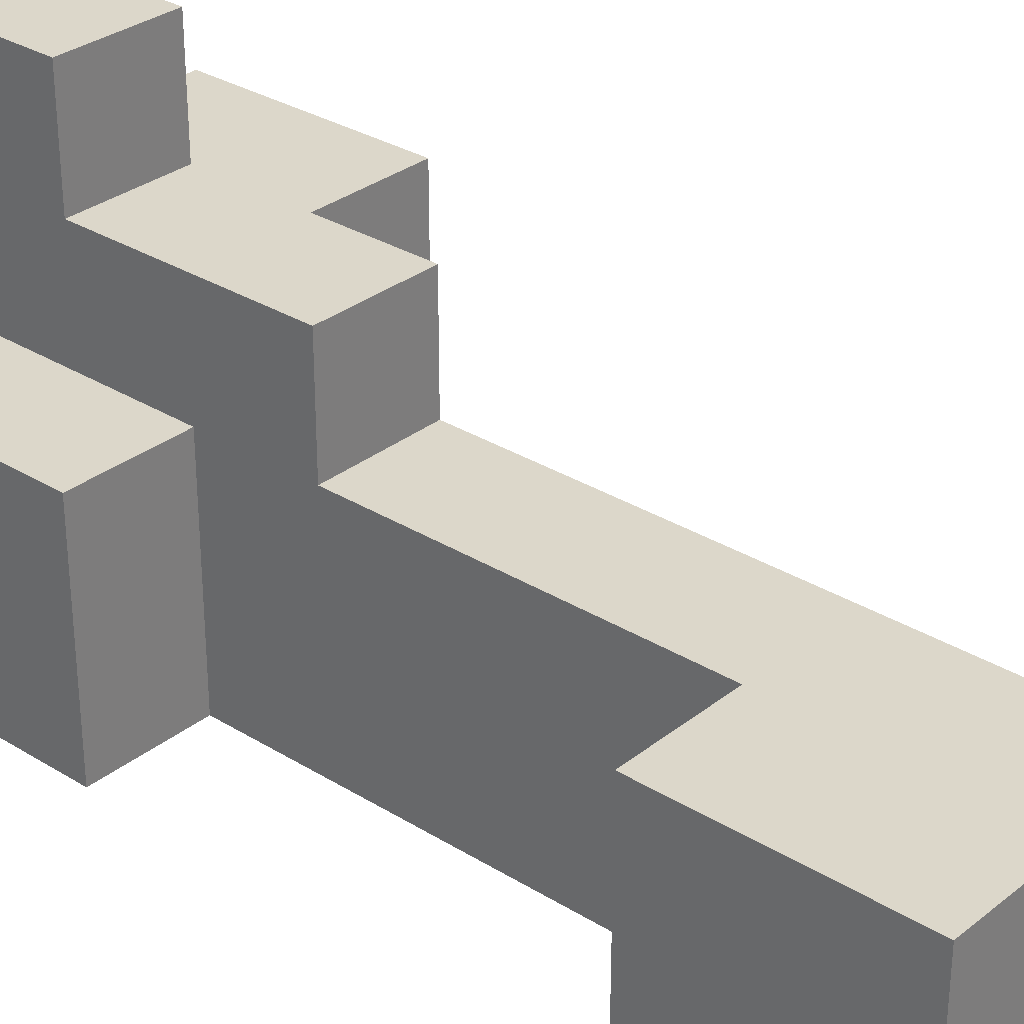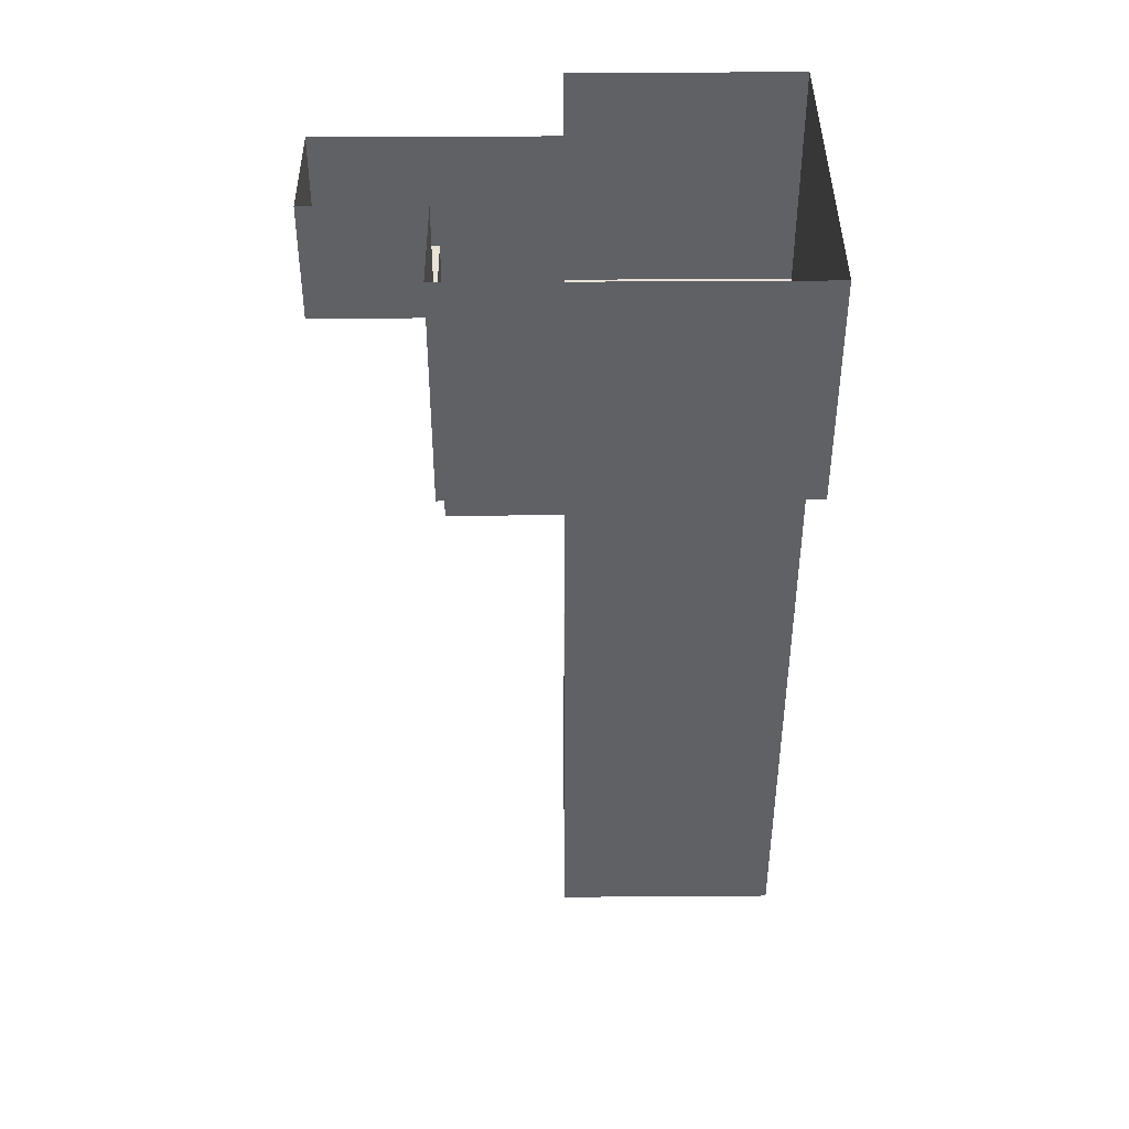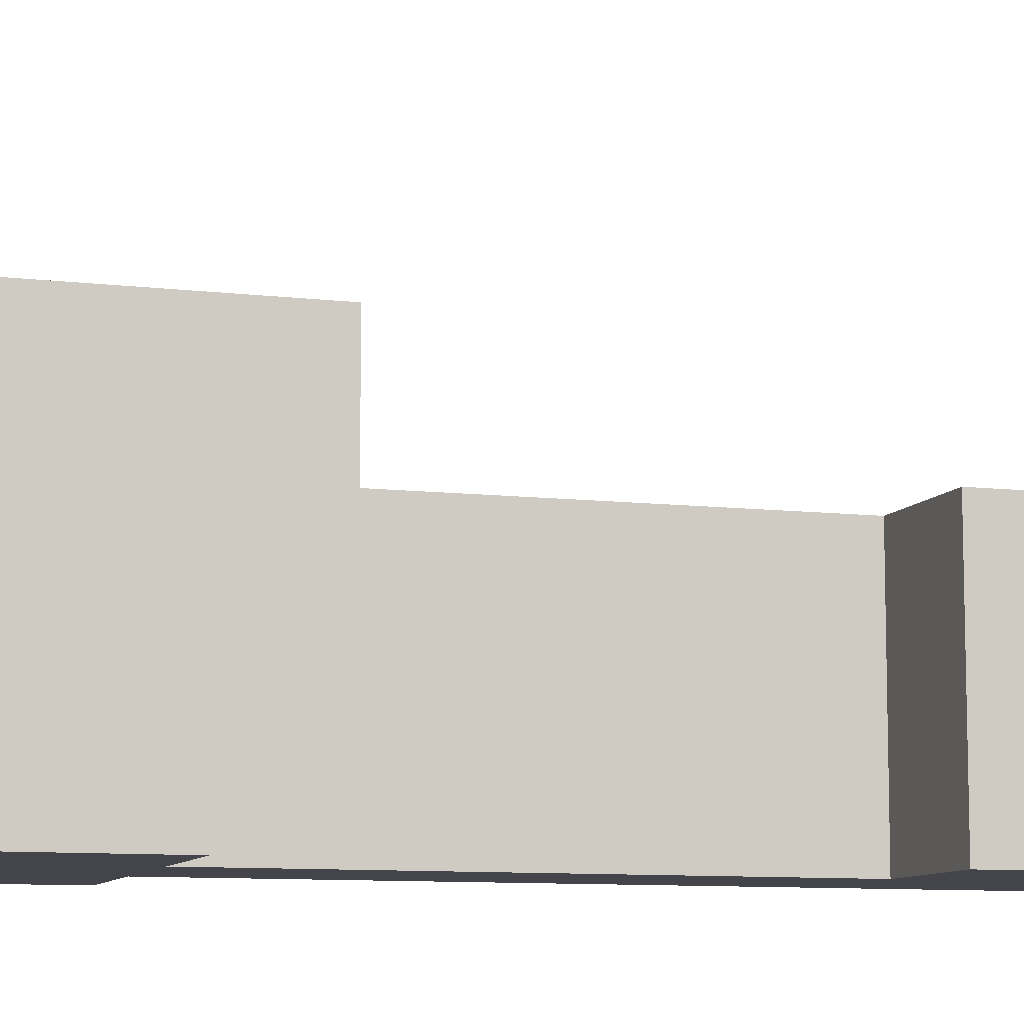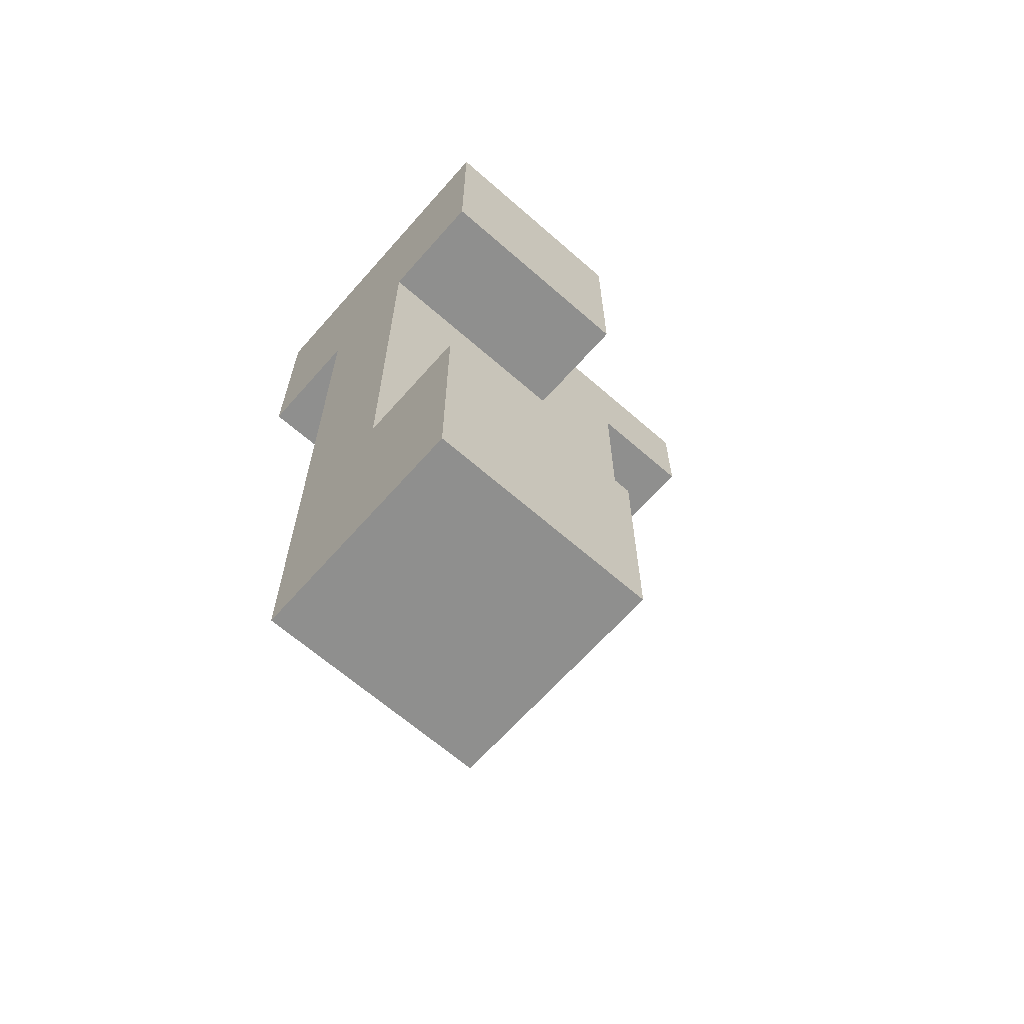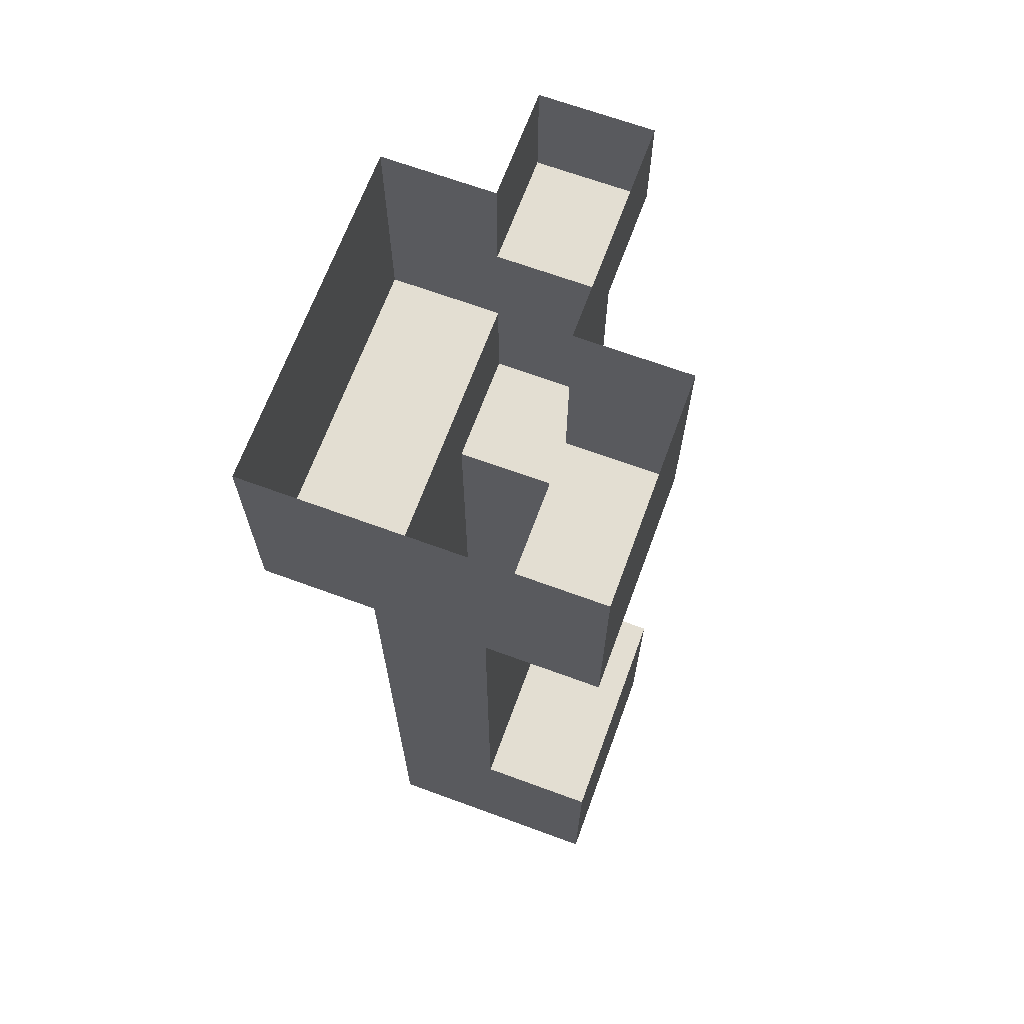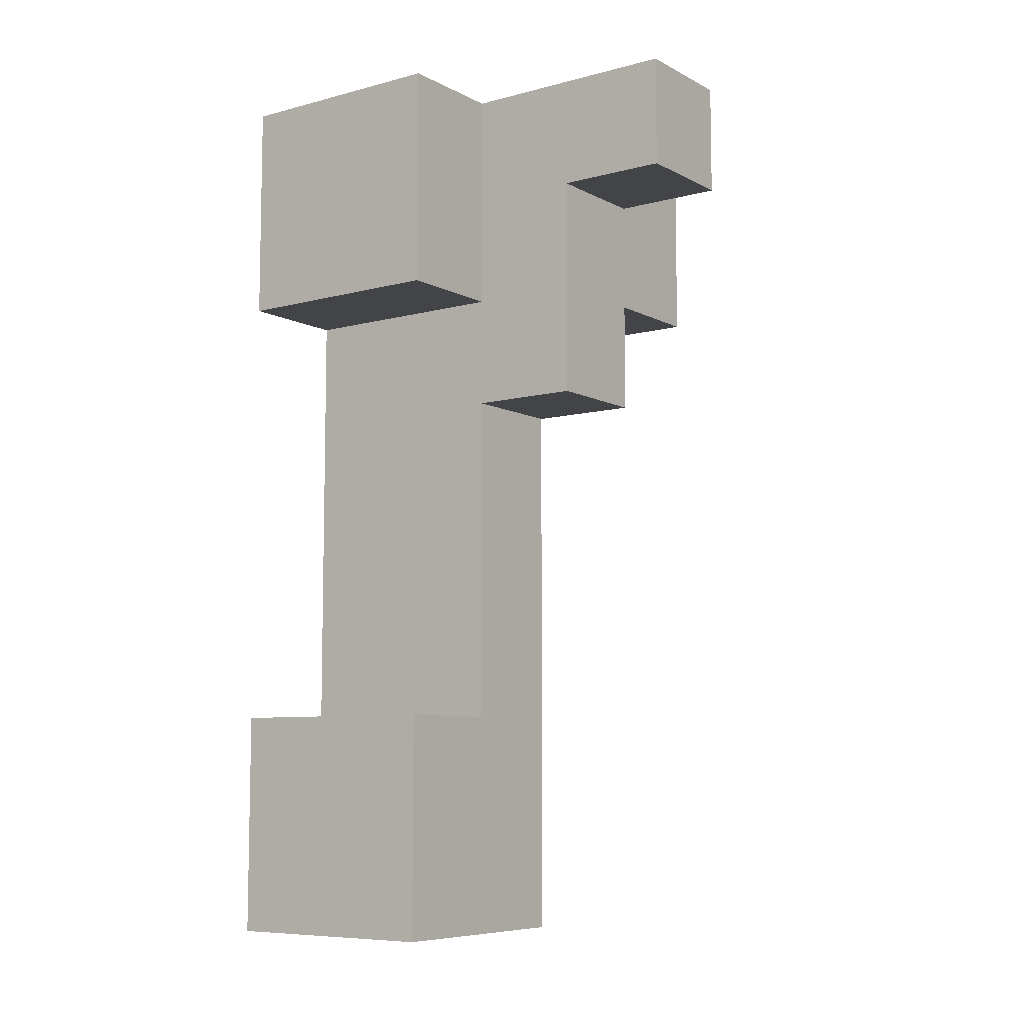
<metadata>
{"format":"obj","ext":"obj","renderer":"f3d","projection":"perspective","resolution":1024,"background":"white","views":[{"elev":30.8,"azim":-48.4,"up":"+Z"},{"elev":41.8,"azim":89.5,"up":"+Y"},{"elev":-9.3,"azim":-107.7,"up":"+Z"},{"elev":-65.1,"azim":-131.4,"up":"+Y"},{"elev":67.6,"azim":-159.8,"up":"+Y"},{"elev":-7.9,"azim":-54.0,"up":"+Y"}]}
</metadata>
<code>
o back-left_x24_przewalski_horse.003
v -0.8065 -0.4689 0.6829
v -0.8065 0.5311 0.6829
v -0.8065 0.5311 -0.3171
v -0.8065 -0.4689 -0.3171
v -0.8065 -0.4689 1.683
v -0.8065 0.5311 1.683
v -0.8065 0.5311 0.6829
v -0.8065 -0.4689 0.6829
v -0.8065 -1.469 0.6829
v -0.8065 -0.4689 0.6829
v -0.8065 -0.4689 -0.3171
v -0.8065 -1.469 -0.3171
v -1.806 0.5311 0.6829
v -1.806 1.531 0.6829
v -1.806 1.531 -0.3171
v -1.806 0.5311 -0.3171
v -0.8065 -2.469 0.6829
v -0.8065 -1.469 0.6829
v -0.8065 -1.469 -0.3171
v -0.8065 -2.469 -0.3171
v -0.8065 1.531 1.683
v -0.8065 2.531 1.683
v -0.8065 2.531 0.6829
v -0.8065 1.531 0.6829
v -0.8065 -3.469 0.6829
v -0.8065 -2.469 0.6829
v -0.8065 -2.469 -0.3171
v -0.8065 -3.469 -0.3171
v -1.806 -4.469 0.6829
v -1.806 -3.469 0.6829
v -1.806 -3.469 -0.3171
v -1.806 -4.469 -0.3171
v -1.806 1.531 0.6829
v -1.806 2.531 0.6829
v -1.806 2.531 -0.3171
v -1.806 1.531 -0.3171
v -1.806 -5.469 0.6829
v -1.806 -4.469 0.6829
v -1.806 -4.469 -0.3171
v -1.806 -5.469 -0.3171
v -1.806 0.5311 -0.3171
v -1.806 1.531 -0.3171
v -1.806 1.531 -1.317
v -1.806 0.5311 -1.317
v -1.806 -5.469 -0.3171
v -1.806 -4.469 -0.3171
v -1.806 -4.469 -1.317
v -1.806 -5.469 -1.317
v -1.806 -4.469 -0.3171
v -1.806 -3.469 -0.3171
v -1.806 -3.469 -1.317
v -1.806 -4.469 -1.317
v -0.8065 -3.469 -0.3171
v -0.8065 -2.469 -0.3171
v -0.8065 -2.469 -1.317
v -0.8065 -3.469 -1.317
v -0.8065 -2.469 -0.3171
v -0.8065 -1.469 -0.3171
v -0.8065 -1.469 -1.317
v -0.8065 -2.469 -1.317
v -0.8065 -1.469 -0.3171
v -0.8065 -0.4689 -0.3171
v -0.8065 -0.4689 -1.317
v -0.8065 -1.469 -1.317
v -0.8065 0.5311 1.683
v -0.8065 1.531 1.683
v -0.8065 1.531 0.6829
v -0.8065 0.5311 0.6829
v -0.8065 -0.4689 -0.3171
v -0.8065 0.5311 -0.3171
v -0.8065 0.5311 -1.317
v -0.8065 -0.4689 -1.317
v -1.806 1.531 -0.3171
v -1.806 2.531 -0.3171
v -1.806 2.531 -1.317
v -1.806 1.531 -1.317
v -0.8065 1.531 2.683
v -0.8065 2.531 2.683
v -0.8065 2.531 1.683
v -0.8065 1.531 1.683
v 1.194 0.5311 0.6829
v 1.194 0.5311 -0.3171
v 1.194 1.531 -0.3171
v 1.194 1.531 0.6829
v 0.1935 -0.4689 0.6829
v 0.1935 -0.4689 -0.3171
v 0.1935 0.5311 -0.3171
v 0.1935 0.5311 0.6829
v 1.194 1.531 0.6829
v 1.194 1.531 -0.3171
v 1.194 2.531 -0.3171
v 1.194 2.531 0.6829
v 0.1935 -0.4689 1.683
v 0.1935 -0.4689 0.6829
v 0.1935 0.5311 0.6829
v 0.1935 0.5311 1.683
v 0.1935 -1.469 0.6829
v 0.1935 -1.469 -0.3171
v 0.1935 -0.4689 -0.3171
v 0.1935 -0.4689 0.6829
v 0.1935 -2.469 0.6829
v 0.1935 -2.469 -0.3171
v 0.1935 -1.469 -0.3171
v 0.1935 -1.469 0.6829
v 0.1935 -3.469 0.6829
v 0.1935 -3.469 -0.3171
v 0.1935 -2.469 -0.3171
v 0.1935 -2.469 0.6829
v 0.1935 -4.469 0.6829
v 0.1935 -4.469 -0.3171
v 0.1935 -3.469 -0.3171
v 0.1935 -3.469 0.6829
v 1.194 1.531 1.683
v 1.194 1.531 0.6829
v 1.194 2.531 0.6829
v 1.194 2.531 1.683
v 1.194 0.5311 1.683
v 1.194 0.5311 0.6829
v 1.194 1.531 0.6829
v 1.194 1.531 1.683
v 0.1935 -5.469 0.6829
v 0.1935 -5.469 -0.3171
v 0.1935 -4.469 -0.3171
v 0.1935 -4.469 0.6829
v 0.1935 -5.469 -0.3171
v 0.1935 -5.469 -1.317
v 0.1935 -4.469 -1.317
v 0.1935 -4.469 -0.3171
v 0.1935 -4.469 -0.3171
v 0.1935 -4.469 -1.317
v 0.1935 -3.469 -1.317
v 0.1935 -3.469 -0.3171
v 0.1935 -3.469 -0.3171
v 0.1935 -3.469 -1.317
v 0.1935 -2.469 -1.317
v 0.1935 -2.469 -0.3171
v 0.1935 -2.469 -0.3171
v 0.1935 -2.469 -1.317
v 0.1935 -1.469 -1.317
v 0.1935 -1.469 -0.3171
v 0.1935 -1.469 -0.3171
v 0.1935 -1.469 -1.317
v 0.1935 -0.4689 -1.317
v 0.1935 -0.4689 -0.3171
v 0.1935 -0.4689 -0.3171
v 0.1935 -0.4689 -1.317
v 0.1935 0.5311 -1.317
v 0.1935 0.5311 -0.3171
v 1.194 0.5311 -0.3171
v 1.194 0.5311 -1.317
v 1.194 1.531 -1.317
v 1.194 1.531 -0.3171
v 1.194 1.531 -0.3171
v 1.194 1.531 -1.317
v 1.194 2.531 -1.317
v 1.194 2.531 -0.3171
v 0.1935 1.531 2.683
v 0.1935 1.531 1.683
v 0.1935 2.531 1.683
v 0.1935 2.531 2.683
v -0.8065 -0.4689 1.683
v 0.1935 -0.4689 1.683
v 0.1935 0.5311 1.683
v -0.8065 0.5311 1.683
v -0.8065 -1.469 0.6829
v 0.1935 -1.469 0.6829
v 0.1935 -0.4689 0.6829
v -0.8065 -0.4689 0.6829
v -1.806 0.5311 0.6829
v -0.8065 0.5311 0.6829
v -0.8065 1.531 0.6829
v -1.806 1.531 0.6829
v -0.8065 -2.469 0.6829
v 0.1935 -2.469 0.6829
v 0.1935 -1.469 0.6829
v -0.8065 -1.469 0.6829
v -0.8065 -3.469 0.6829
v 0.1935 -3.469 0.6829
v 0.1935 -2.469 0.6829
v -0.8065 -2.469 0.6829
v -0.8065 -4.469 0.6829
v 0.1935 -4.469 0.6829
v 0.1935 -3.469 0.6829
v -0.8065 -3.469 0.6829
v -1.806 -4.469 0.6829
v -0.8065 -4.469 0.6829
v -0.8065 -3.469 0.6829
v -1.806 -3.469 0.6829
v 0.1935 1.531 1.683
v 1.194 1.531 1.683
v 1.194 2.531 1.683
v 0.1935 2.531 1.683
v -1.806 1.531 0.6829
v -0.8065 1.531 0.6829
v -0.8065 2.531 0.6829
v -1.806 2.531 0.6829
v 0.1935 0.5311 1.683
v 1.194 0.5311 1.683
v 1.194 1.531 1.683
v 0.1935 1.531 1.683
v -0.8065 -5.469 0.6829
v 0.1935 -5.469 0.6829
v 0.1935 -4.469 0.6829
v -0.8065 -4.469 0.6829
v -1.806 -5.469 0.6829
v -0.8065 -5.469 0.6829
v -0.8065 -4.469 0.6829
v -1.806 -4.469 0.6829
v -0.8065 0.5311 1.683
v 0.1935 0.5311 1.683
v 0.1935 1.531 1.683
v -0.8065 1.531 1.683
v -0.8065 1.531 2.683
v 0.1935 1.531 2.683
v 0.1935 2.531 2.683
v -0.8065 2.531 2.683
v -1.806 0.5311 -1.317
v -1.806 1.531 -1.317
v -0.8065 1.531 -1.317
v -0.8065 0.5311 -1.317
v -1.806 -5.469 -1.317
v -1.806 -4.469 -1.317
v -0.8065 -4.469 -1.317
v -0.8065 -5.469 -1.317
v -0.8065 -5.469 -1.317
v -0.8065 -4.469 -1.317
v 0.1935 -4.469 -1.317
v 0.1935 -5.469 -1.317
v -1.806 -4.469 -1.317
v -1.806 -3.469 -1.317
v -0.8065 -3.469 -1.317
v -0.8065 -4.469 -1.317
v -0.8065 -4.469 -1.317
v -0.8065 -3.469 -1.317
v 0.1935 -3.469 -1.317
v 0.1935 -4.469 -1.317
v -0.8065 -3.469 -1.317
v -0.8065 -2.469 -1.317
v 0.1935 -2.469 -1.317
v 0.1935 -3.469 -1.317
v -0.8065 -2.469 -1.317
v -0.8065 -1.469 -1.317
v 0.1935 -1.469 -1.317
v 0.1935 -2.469 -1.317
v -0.8065 -1.469 -1.317
v -0.8065 -0.4689 -1.317
v 0.1935 -0.4689 -1.317
v 0.1935 -1.469 -1.317
v -0.8065 -0.4689 -1.317
v -0.8065 0.5311 -1.317
v 0.1935 0.5311 -1.317
v 0.1935 -0.4689 -1.317
v -0.8065 0.5311 -1.317
v -0.8065 1.531 -1.317
v 0.1935 1.531 -1.317
v 0.1935 0.5311 -1.317
v 0.1935 0.5311 -1.317
v 0.1935 1.531 -1.317
v 1.194 1.531 -1.317
v 1.194 0.5311 -1.317
v -1.806 1.531 -1.317
v -1.806 2.531 -1.317
v -0.8065 2.531 -1.317
v -0.8065 1.531 -1.317
v -0.8065 1.531 -1.317
v -0.8065 2.531 -1.317
v 0.1935 2.531 -1.317
v 0.1935 1.531 -1.317
v 0.1935 1.531 -1.317
v 0.1935 2.531 -1.317
v 1.194 2.531 -1.317
v 1.194 1.531 -1.317
v 0.1935 0.5311 0.6829
v 0.1935 0.5311 -0.3171
v 1.194 0.5311 -0.3171
v 1.194 0.5311 0.6829
v -0.8065 -0.4689 1.683
v -0.8065 -0.4689 0.6829
v 0.1935 -0.4689 0.6829
v 0.1935 -0.4689 1.683
v -1.806 0.5311 0.6829
v -1.806 0.5311 -0.3171
v -0.8065 0.5311 -0.3171
v -0.8065 0.5311 0.6829
v 0.1935 0.5311 1.683
v 0.1935 0.5311 0.6829
v 1.194 0.5311 0.6829
v 1.194 0.5311 1.683
v -0.8065 -5.469 0.6829
v -0.8065 -5.469 -0.3171
v 0.1935 -5.469 -0.3171
v 0.1935 -5.469 0.6829
v -1.806 -5.469 0.6829
v -1.806 -5.469 -0.3171
v -0.8065 -5.469 -0.3171
v -0.8065 -5.469 0.6829
v -1.806 0.5311 -0.3171
v -1.806 0.5311 -1.317
v -0.8065 0.5311 -1.317
v -0.8065 0.5311 -0.3171
v -1.806 -5.469 -0.3171
v -1.806 -5.469 -1.317
v -0.8065 -5.469 -1.317
v -0.8065 -5.469 -0.3171
v -0.8065 -5.469 -0.3171
v -0.8065 -5.469 -1.317
v 0.1935 -5.469 -1.317
v 0.1935 -5.469 -0.3171
v 0.1935 0.5311 -0.3171
v 0.1935 0.5311 -1.317
v 1.194 0.5311 -1.317
v 1.194 0.5311 -0.3171
v -0.8065 1.531 2.683
v -0.8065 1.531 1.683
v 0.1935 1.531 1.683
v 0.1935 1.531 2.683
v -1.806 -3.469 0.6829
v -0.8065 -3.469 0.6829
v -0.8065 -3.469 -0.3171
v -1.806 -3.469 -0.3171
v -1.806 -3.469 -0.3171
v -0.8065 -3.469 -0.3171
v -0.8065 -3.469 -1.317
v -1.806 -3.469 -1.317
f 1 2 3 4
f 5 6 7 8
f 9 10 11 12
f 13 14 15 16
f 17 18 19 20
f 21 22 23 24
f 25 26 27 28
f 29 30 31 32
f 33 34 35 36
f 37 38 39 40
f 41 42 43 44
f 45 46 47 48
f 49 50 51 52
f 53 54 55 56
f 57 58 59 60
f 61 62 63 64
f 65 66 67 68
f 69 70 71 72
f 73 74 75 76
f 77 78 79 80
f 81 82 83 84
f 85 86 87 88
f 89 90 91 92
f 93 94 95 96
f 97 98 99 100
f 101 102 103 104
f 105 106 107 108
f 109 110 111 112
f 113 114 115 116
f 117 118 119 120
f 121 122 123 124
f 125 126 127 128
f 129 130 131 132
f 133 134 135 136
f 137 138 139 140
f 141 142 143 144
f 145 146 147 148
f 149 150 151 152
f 153 154 155 156
f 157 158 159 160
f 161 162 163 164
f 165 166 167 168
f 169 170 171 172
f 173 174 175 176
f 177 178 179 180
f 181 182 183 184
f 185 186 187 188
f 189 190 191 192
f 193 194 195 196
f 197 198 199 200
f 201 202 203 204
f 205 206 207 208
f 209 210 211 212
f 213 214 215 216
f 217 218 219 220
f 221 222 223 224
f 225 226 227 228
f 229 230 231 232
f 233 234 235 236
f 237 238 239 240
f 241 242 243 244
f 245 246 247 248
f 249 250 251 252
f 253 254 255 256
f 257 258 259 260
f 261 262 263 264
f 265 266 267 268
f 269 270 271 272
f 273 274 275 276
f 277 278 279 280
f 281 282 283 284
f 285 286 287 288
f 289 290 291 292
f 293 294 295 296
f 297 298 299 300
f 301 302 303 304
f 305 306 307 308
f 309 310 311 312
f 313 314 315 316
f 317 318 319 320
f 321 322 323 324

</code>
